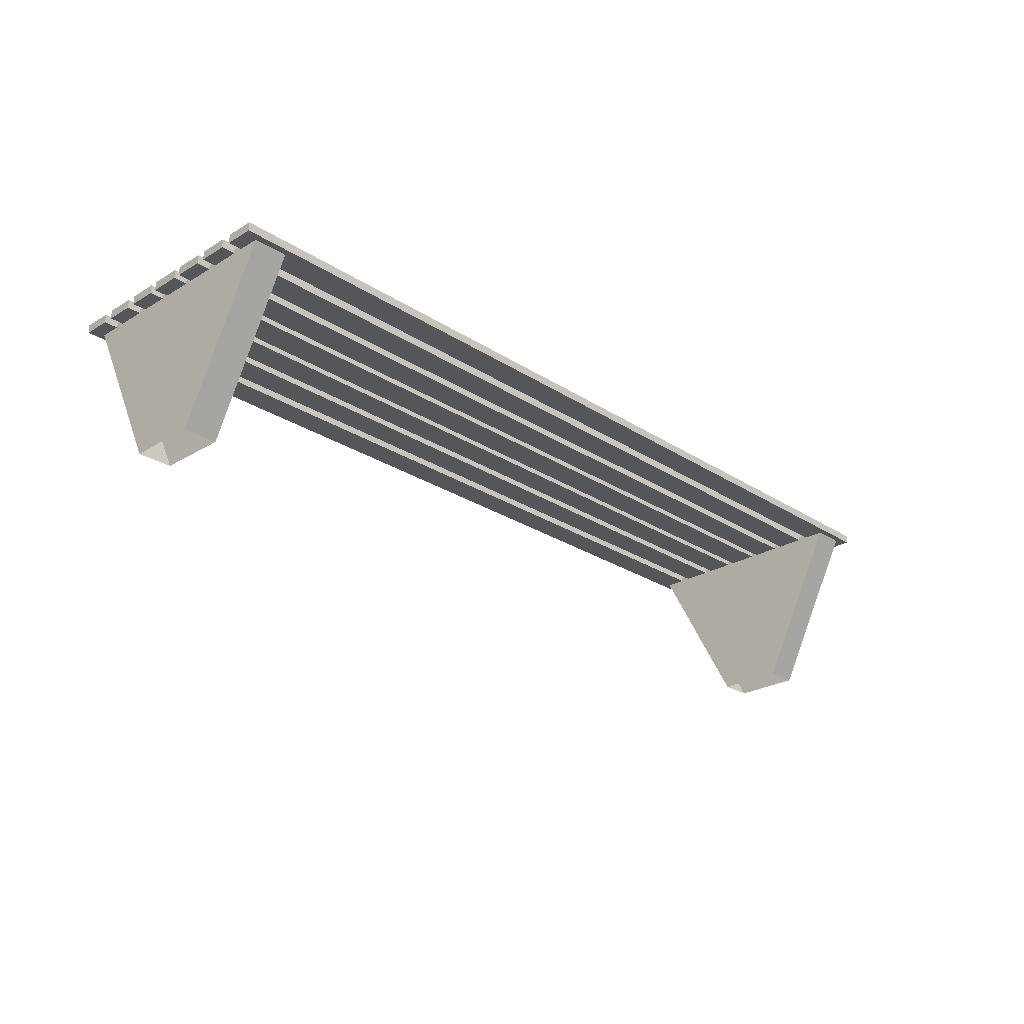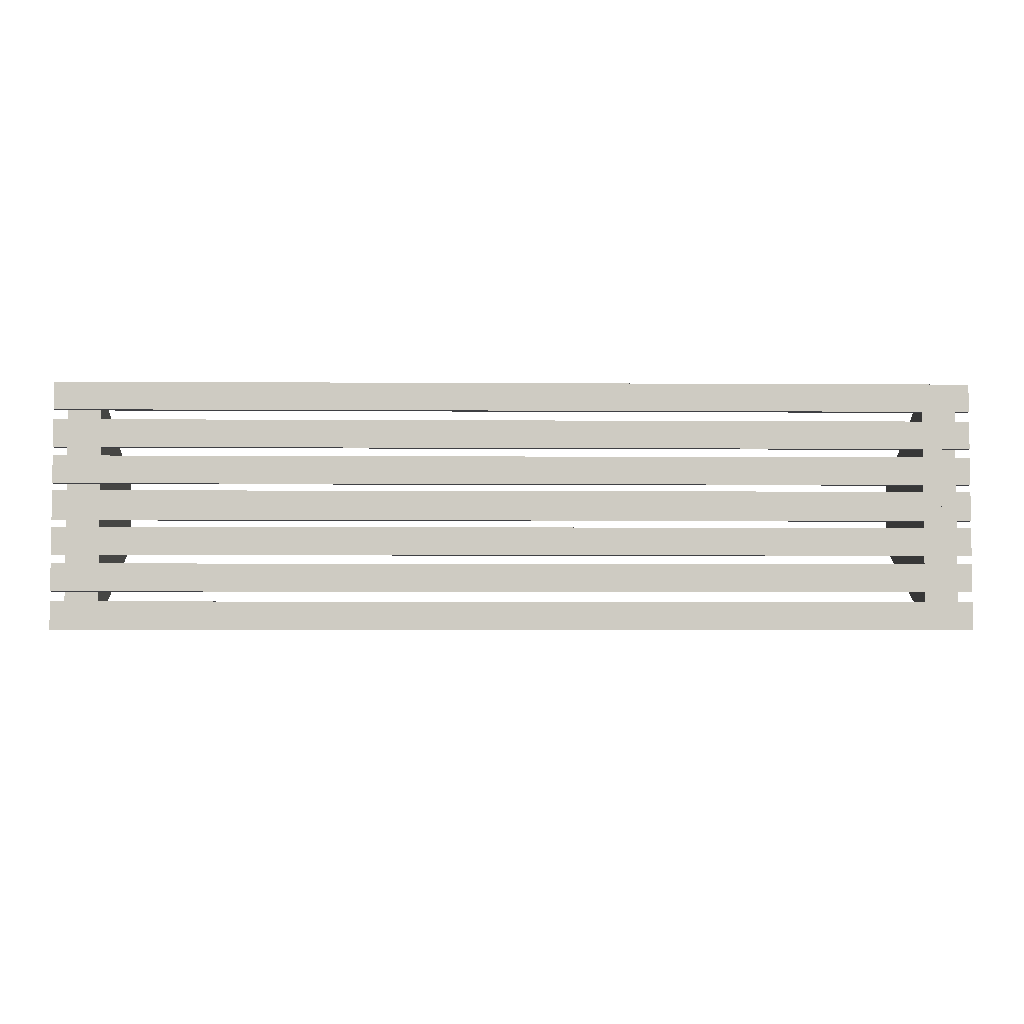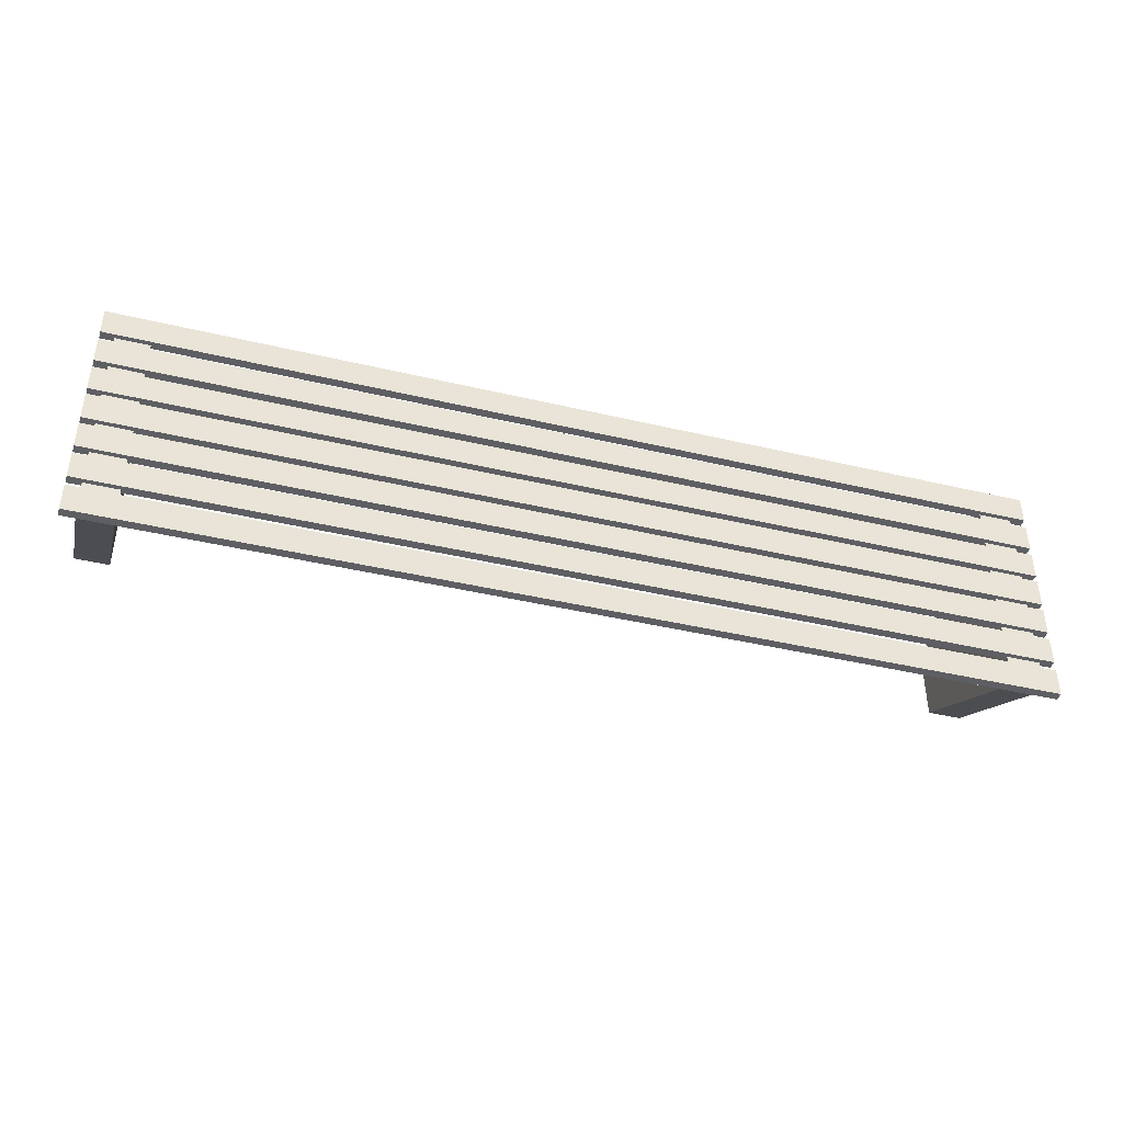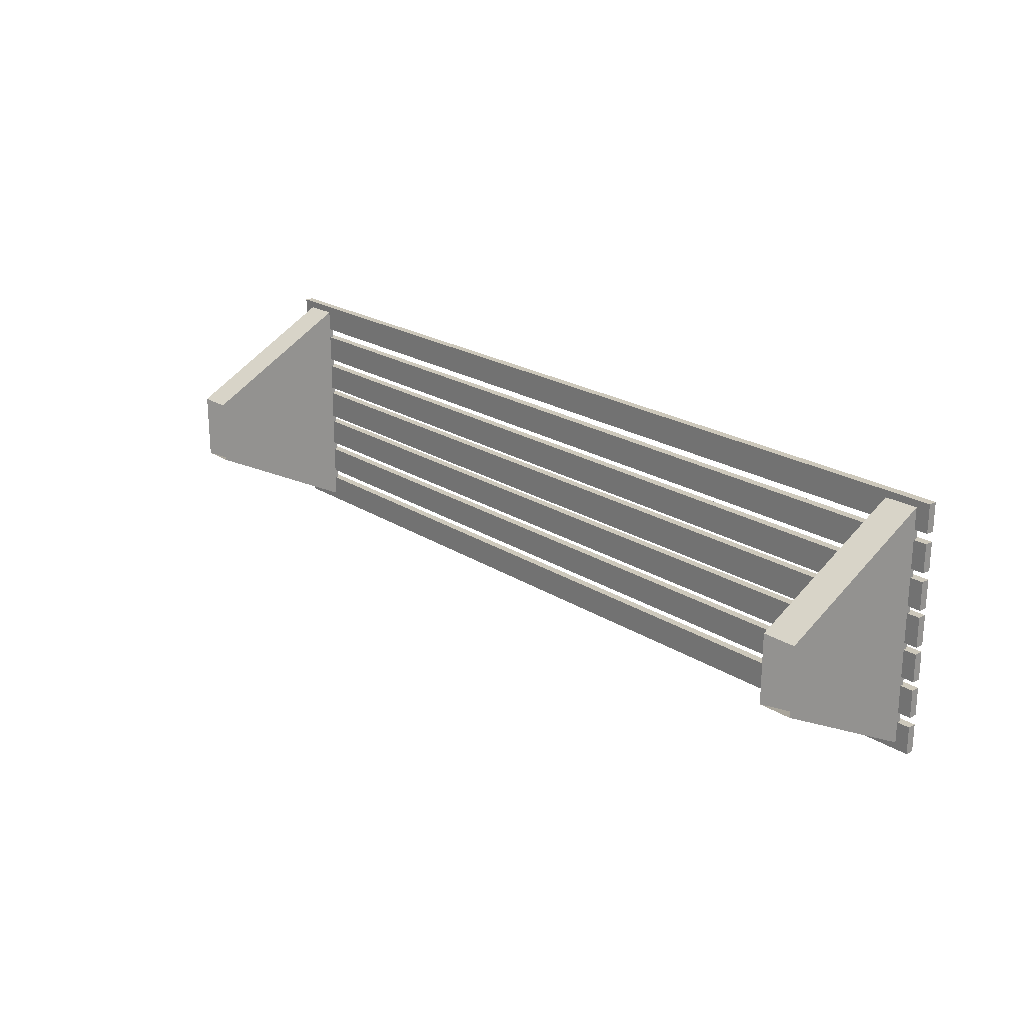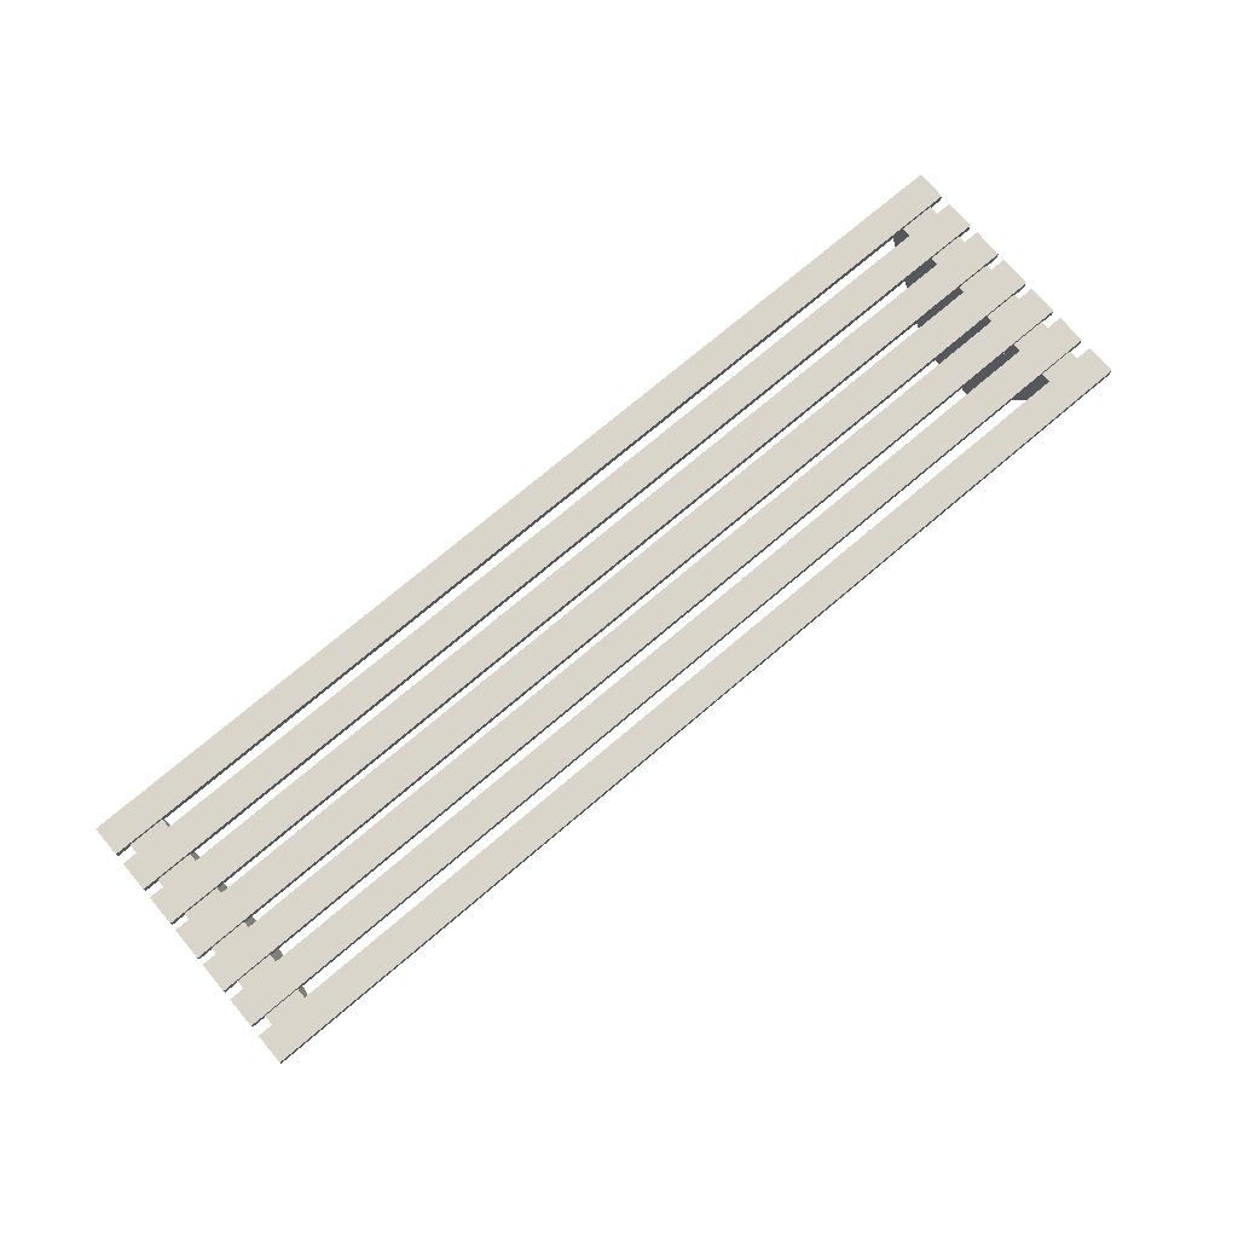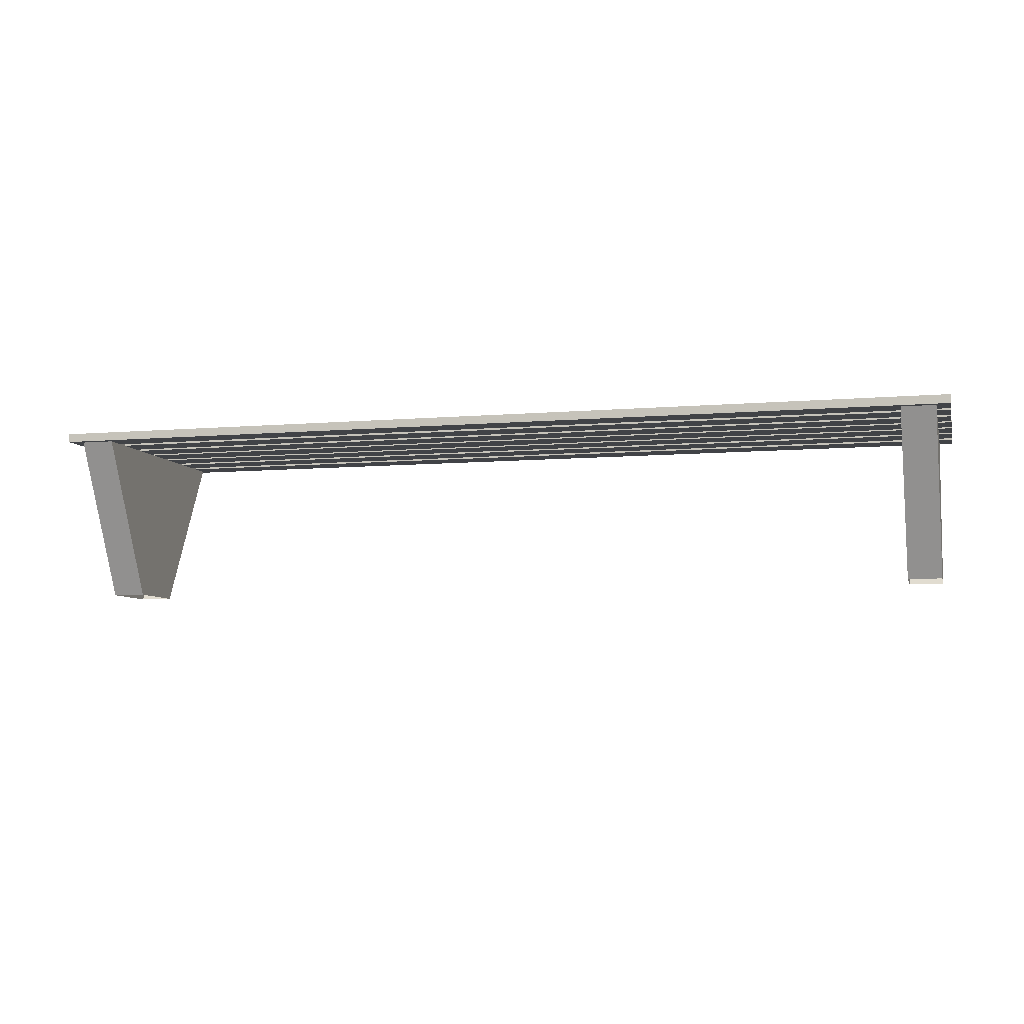
<metadata>
{"format":"obj","ext":"obj","renderer":"f3d","projection":"perspective","resolution":1024,"background":"white","views":[{"elev":-25.4,"azim":134.0,"up":"+Y"},{"elev":-4.3,"azim":178.7,"up":"+Z"},{"elev":-41.4,"azim":164.0,"up":"+Z"},{"elev":21.8,"azim":48.0,"up":"+Z"},{"elev":74.6,"azim":-40.2,"up":"+Y"},{"elev":-7.0,"azim":14.4,"up":"+Y"}]}
</metadata>
<code>
o Cube_Cube.001
v 1.365 -0.005614 -0.112
v 1.365 0.5316 -0.3929
v 1.475 -0.005614 -0.112
v 1.475 0.5316 -0.3929
v 1.519 0.5184 -0.07177
v 1.519 0.5464 -0.07177
v 1.519 0.5184 -0.1636
v 1.519 0.5464 -0.1636
v 1.519 0.5184 -0.1921
v 1.519 0.5464 -0.1921
v 1.519 0.5184 -0.284
v 1.519 0.5464 -0.284
v 1.519 0.5184 -0.0488
v 1.519 0.5464 -0.0488
v 1.519 0.5184 -0.3167
v 1.519 0.5464 -0.3167
v 1.519 0.5184 -0.4086
v 1.519 0.5464 -0.4086
v -1.365 -0.005614 -0.112
v -1.365 0.5316 -0.3929
v -1.475 -0.005614 -0.112
v -1.475 0.5316 -0.3929
v 0 0.5184 -0.07177
v 0 0.5464 -0.07177
v 0 0.5184 -0.1636
v 0 0.5464 -0.1636
v -1.519 0.5184 -0.07177
v -1.519 0.5464 -0.07177
v -1.519 0.5184 -0.1636
v -1.519 0.5464 -0.1636
v 0 0.5184 -0.1921
v 0 0.5464 -0.1921
v 0 0.5184 -0.284
v 0 0.5464 -0.284
v -1.519 0.5184 -0.1921
v -1.519 0.5464 -0.1921
v -1.519 0.5184 -0.284
v -1.519 0.5464 -0.284
v 0 0.5184 -0.0488
v 0 0.5464 -0.0488
v -1.519 0.5184 -0.0488
v -1.519 0.5464 -0.0488
v 0 0.5184 -0.3167
v 0 0.5464 -0.3167
v 0 0.5184 -0.4086
v 0 0.5464 -0.4086
v -1.519 0.5184 -0.3167
v -1.519 0.5464 -0.3167
v -1.519 0.5184 -0.4086
v -1.519 0.5464 -0.4086
v 1.365 -0.005614 0
v 1.365 0.5316 0
v 1.365 -0.005614 0.112
v 1.365 0.5316 0.3929
v 1.475 -0.005614 0
v 1.475 0.5316 0
v 1.475 -0.005614 0.112
v 1.475 0.5316 0.3929
v 1.519 0.5184 0.07177
v 1.519 0.5464 0.07177
v 1.519 0.5184 0.1636
v 1.519 0.5464 0.1636
v 1.519 0.5184 0.1921
v 1.519 0.5464 0.1921
v 1.519 0.5184 0.284
v 1.519 0.5464 0.284
v 1.519 0.5184 0
v 1.519 0.5464 0
v 1.519 0.5184 0.0488
v 1.519 0.5464 0.0488
v 1.519 0.5184 0.3167
v 1.519 0.5464 0.3167
v 1.519 0.5184 0.4086
v 1.519 0.5464 0.4086
v -1.365 -0.005614 0
v -1.365 0.5316 0
v -1.365 -0.005614 0.112
v -1.365 0.5316 0.3929
v -1.475 -0.005614 0
v -1.475 0.5316 0
v -1.475 -0.005614 0.112
v -1.475 0.5316 0.3929
v 0 0.5184 0.07177
v 0 0.5464 0.07177
v 0 0.5184 0.1636
v 0 0.5464 0.1636
v -1.519 0.5184 0.07177
v -1.519 0.5464 0.07177
v -1.519 0.5184 0.1636
v -1.519 0.5464 0.1636
v 0 0.5184 0.1921
v 0 0.5464 0.1921
v 0 0.5184 0.284
v 0 0.5464 0.284
v -1.519 0.5184 0.1921
v -1.519 0.5464 0.1921
v -1.519 0.5184 0.284
v -1.519 0.5464 0.284
v 0 0.5184 0
v 0 0.5464 0
v 0 0.5184 0.0488
v 0 0.5464 0.0488
v -1.519 0.5184 0
v -1.519 0.5464 0
v -1.519 0.5184 0.0488
v -1.519 0.5464 0.0488
v 0 0.5184 0.3167
v 0 0.5464 0.3167
v 0 0.5184 0.4086
v 0 0.5464 0.4086
v -1.519 0.5184 0.3167
v -1.519 0.5464 0.3167
v -1.519 0.5184 0.4086
v -1.519 0.5464 0.4086
f 33 34 12 11
f 25 26 8 7
f 7 8 6 5
f 5 6 24 23
f 25 7 5 23
f 8 26 24 6
f 11 12 10 9
f 9 10 32 31
f 33 11 9 31
f 12 34 32 10
f 39 40 14 13
f 13 14 68 67
f 39 13 67 99
f 14 40 100 68
f 45 46 18 17
f 17 18 16 15
f 15 16 44 43
f 45 17 15 43
f 18 46 44 16
f 33 37 38 34
f 25 29 30 26
f 29 27 28 30
f 27 23 24 28
f 25 23 27 29
f 30 28 24 26
f 37 35 36 38
f 35 31 32 36
f 33 31 35 37
f 38 36 32 34
f 39 41 42 40
f 41 103 104 42
f 39 99 103 41
f 42 104 100 40
f 45 49 50 46
f 49 47 48 50
f 47 43 44 48
f 45 43 47 49
f 50 48 44 46
f 93 65 66 94
f 85 61 62 86
f 61 59 60 62
f 59 83 84 60
f 85 83 59 61
f 62 60 84 86
f 65 63 64 66
f 63 91 92 64
f 93 91 63 65
f 66 64 92 94
f 101 69 70 102
f 69 67 68 70
f 67 99 100 68
f 101 99 67 69
f 70 68 100 102
f 109 73 74 110
f 73 71 72 74
f 71 107 108 72
f 109 107 71 73
f 74 72 108 110
f 93 94 98 97
f 85 86 90 89
f 89 90 88 87
f 87 88 84 83
f 85 89 87 83
f 90 86 84 88
f 97 98 96 95
f 95 96 92 91
f 93 97 95 91
f 98 94 92 96
f 101 102 106 105
f 105 106 104 103
f 103 104 100 99
f 101 105 103 99
f 106 102 100 104
f 109 110 114 113
f 113 114 112 111
f 111 112 108 107
f 109 113 111 107
f 114 110 108 112
f 51 52 2 1
f 1 2 4 3
f 3 4 56 55
f 4 2 52 56
f 75 19 20 76
f 19 21 22 20
f 21 79 80 22
f 22 80 76 20
f 51 53 54 52
f 53 57 58 54
f 57 55 56 58
f 58 56 52 54
f 75 76 78 77
f 77 78 82 81
f 81 82 80 79
f 82 78 76 80

</code>
